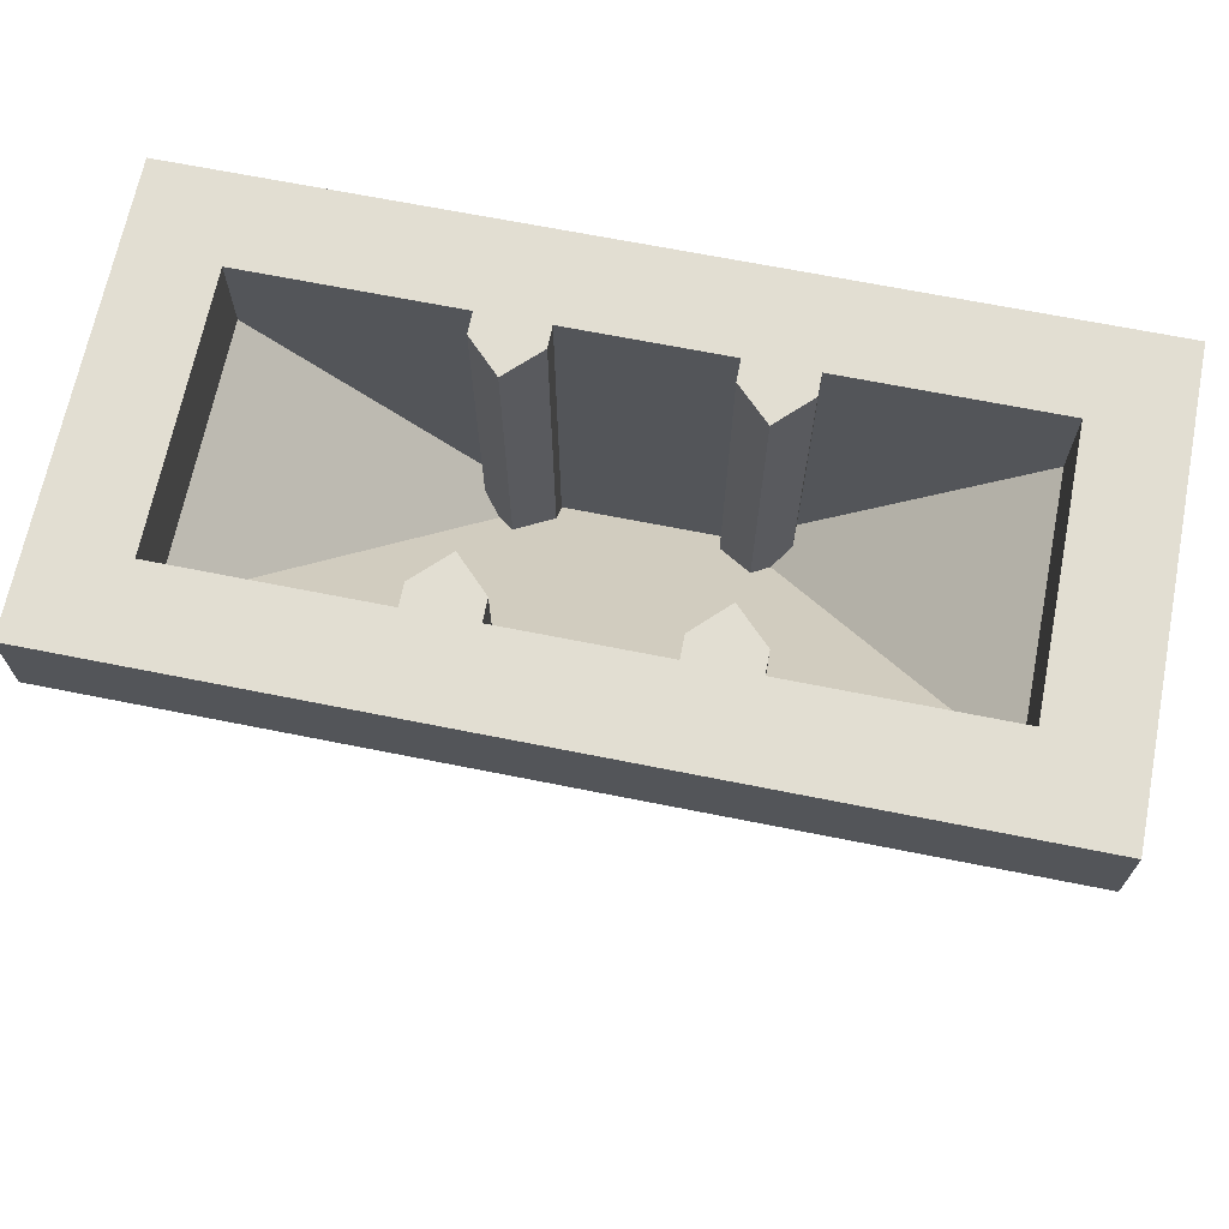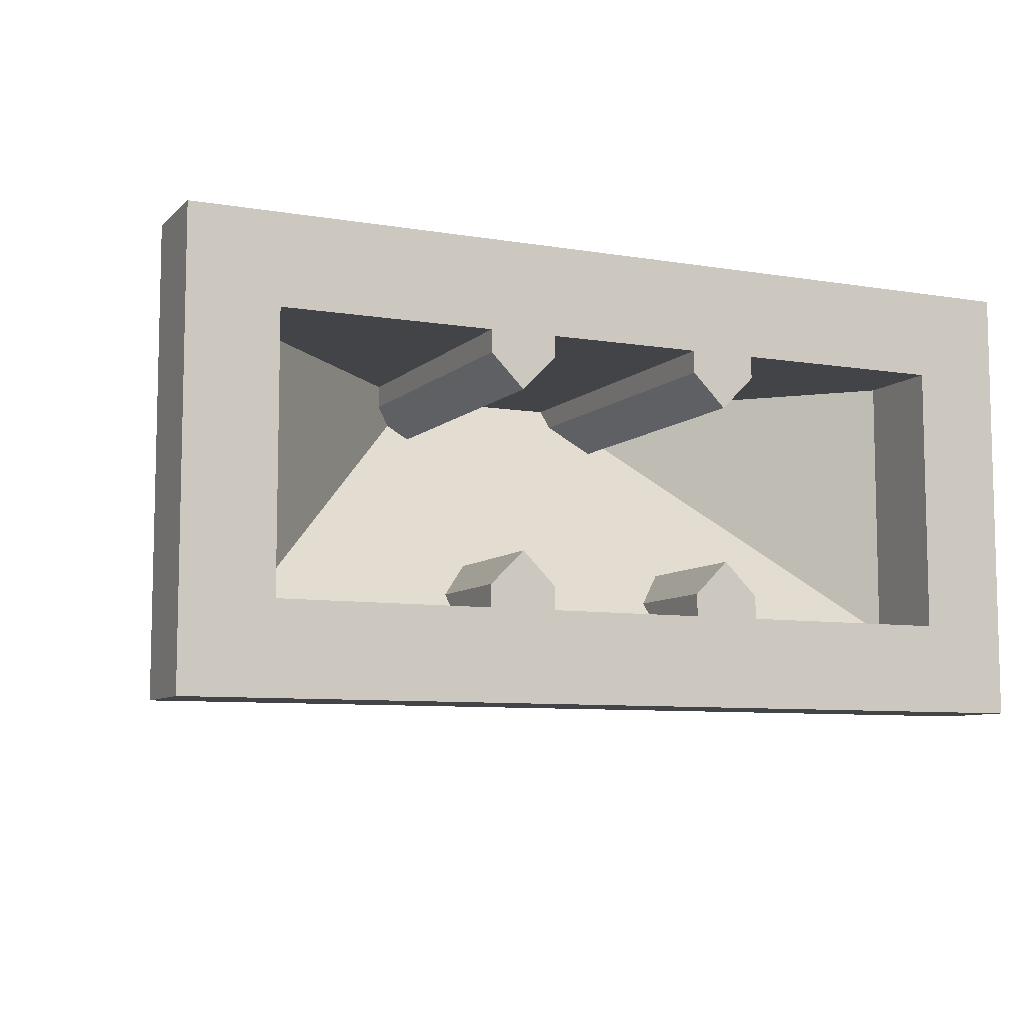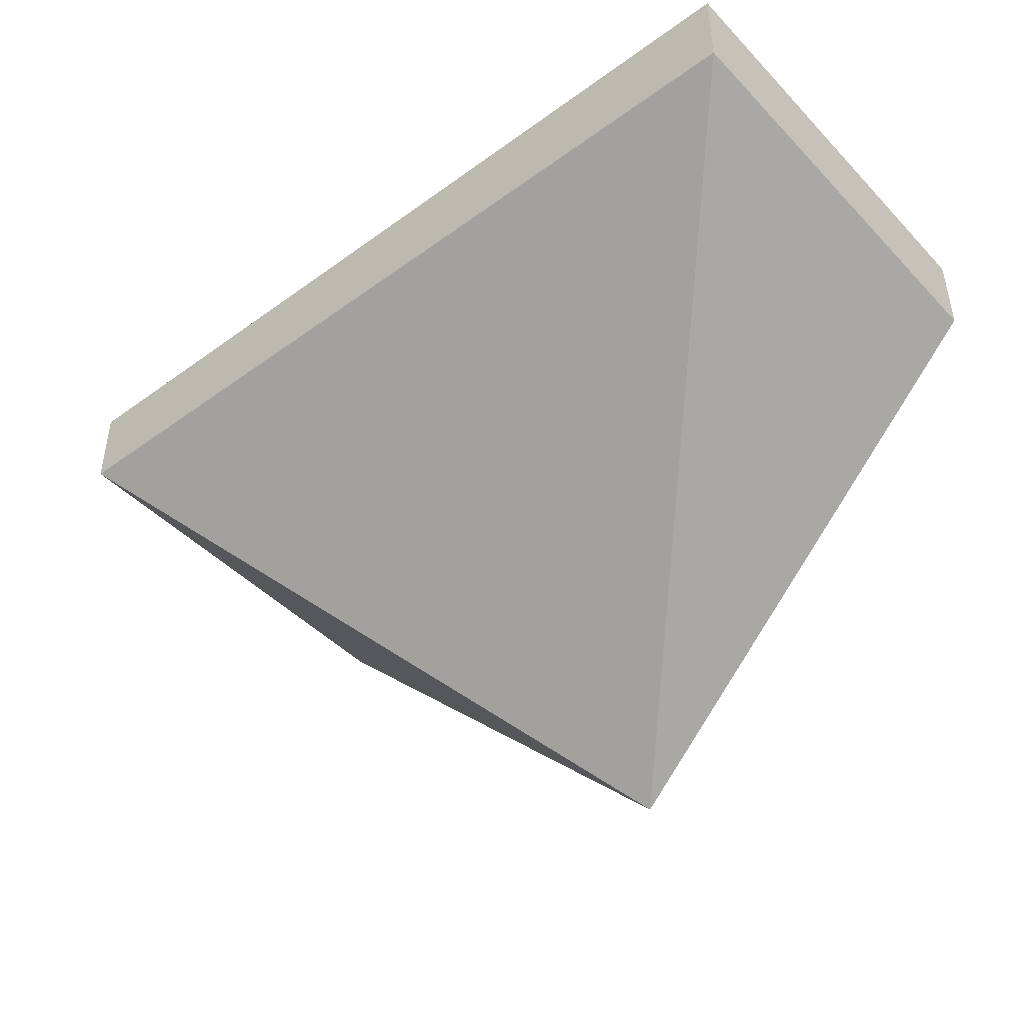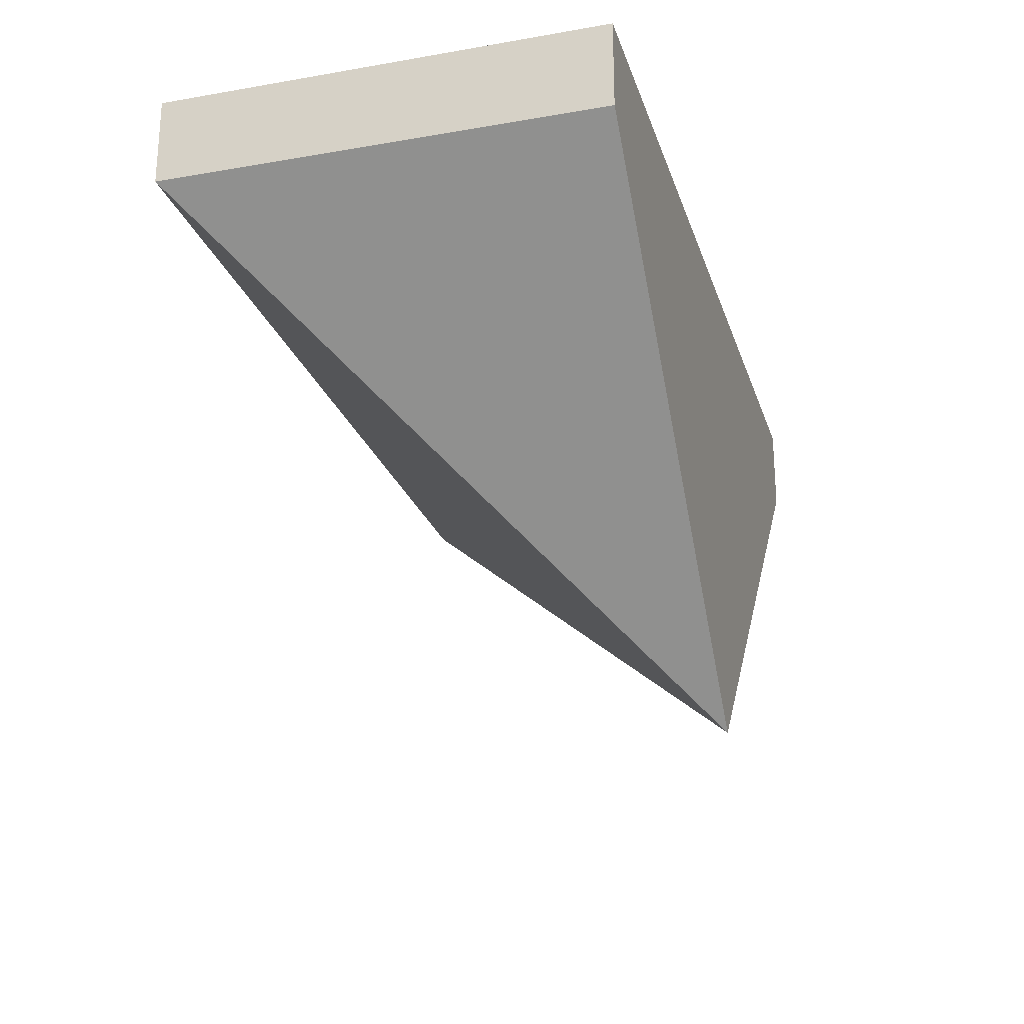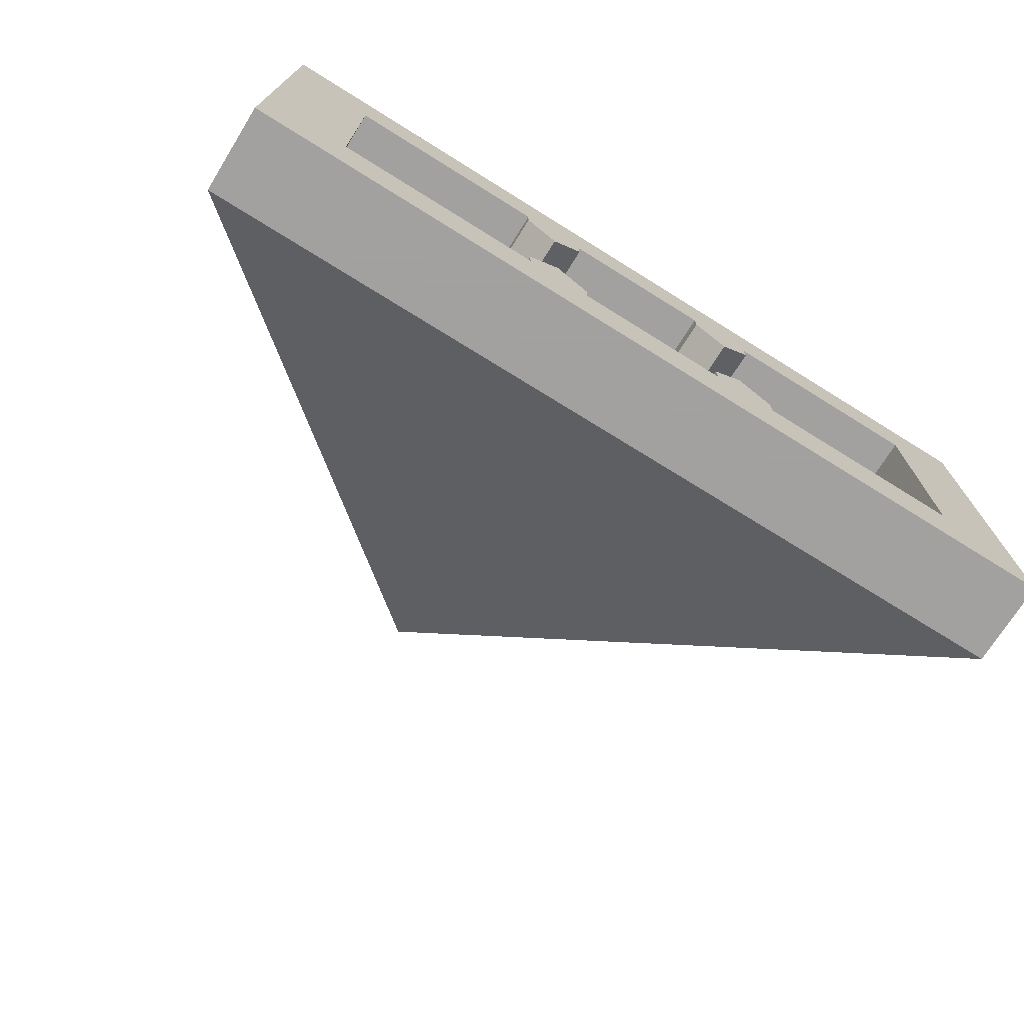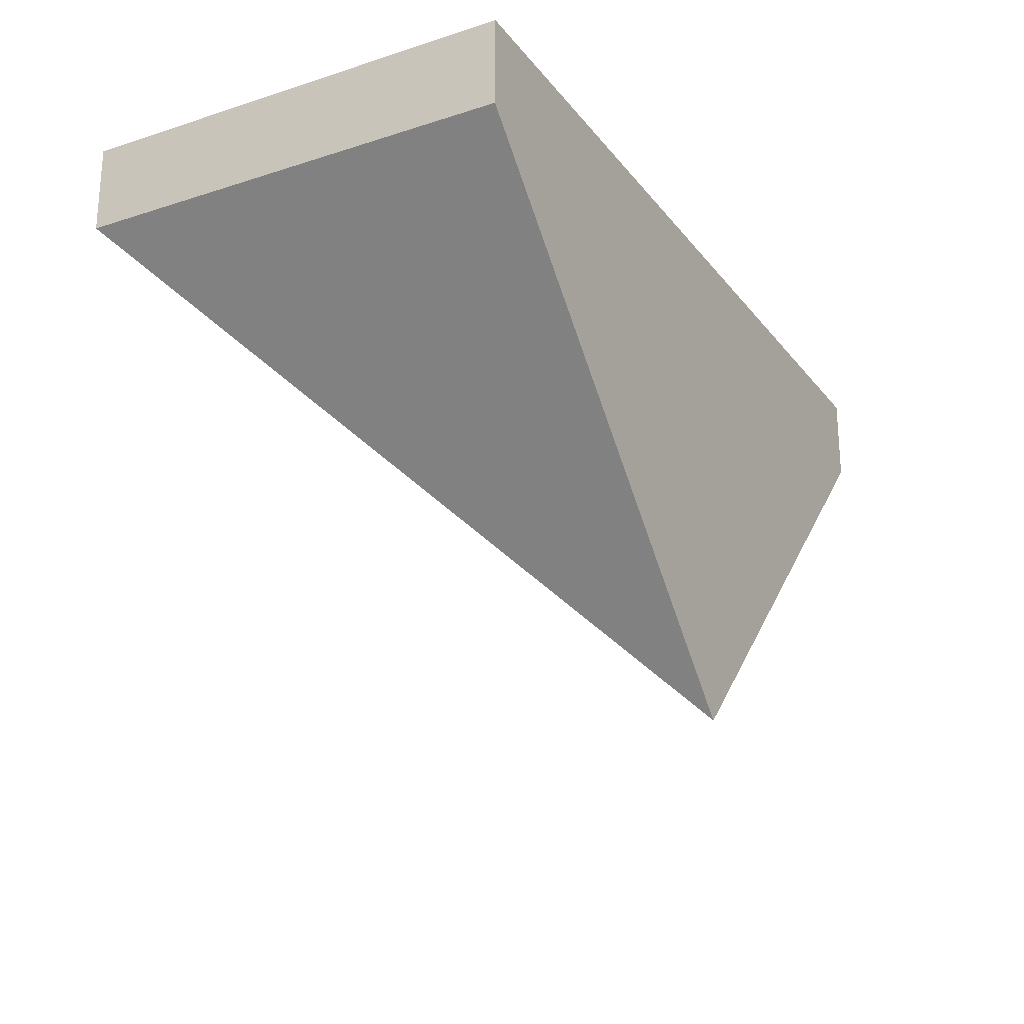
<metadata>
{"format":"obj","ext":"obj","renderer":"f3d","projection":"perspective","resolution":1024,"background":"white","views":[{"elev":67.9,"azim":-168.7,"up":"+Y"},{"elev":-8.1,"azim":155.2,"up":"+Z"},{"elev":-44.5,"azim":-139.8,"up":"+Y"},{"elev":-24.0,"azim":-74.0,"up":"+Y"},{"elev":-72.3,"azim":148.1,"up":"+Z"},{"elev":-23.5,"azim":-61.7,"up":"+Y"}]}
</metadata>
<code>
v -1 1 0.5
v -1 1.2 0.5
v 1 1.2 0.5
v 1 1 0.5
v -1 1 -0.5
v -1 1.2 -0.5
v -1 1.2 0.5
v -1 1 0.5
v 1 1 -0.5
v 1 1.2 -0.5
v -1 1.2 -0.5
v -1 1 -0.5
v 1 1 0.5
v 1 1.2 0.5
v 1 1.2 -0.5
v 1 1 -0.5
v 1 1 0.5
v -1 1 0.5
v 0 0 0.5
v 1 1 -0.5
v 0 0 0.5
v -1 1 -0.5
v 1 1 0.5
v 1 1 -0.5
v 0 0 0.5
v -1 1 0.5
v -1 1 -0.5
v 0 0 0.5
v 0.8 1 0.3
v 0.8 1 -0.3
v 0.2 0.4 0.3
v -0.8 1 0.3
v -0.8 1 -0.3
v -0.2 0.4 0.3
v 0.8 1 -0.3
v -0.8 1 -0.3
v -0.2 0.4 0.3
v 0.2 0.4 0.3
v 0.175 1.2 -0.25
v 0.25 1.2 -0.175
v 0.325 1.2 -0.25
v -0.325 1.2 -0.25
v -0.25 1.2 -0.175
v -0.175 1.2 -0.25
v -0.175 1.2 0.25
v -0.25 1.2 0.175
v -0.325 1.2 0.25
v 0.325 1.2 0.25
v 0.25 1.2 0.175
v 0.175 1.2 0.25
v 1 1.2 0.5
v 0.8 1.2 0.3
v 0.325 1.2 0.3
v 1 1.2 0.5
v 0.325 1.2 0.3
v 0.175 1.2 0.3
v 1 1.2 0.5
v 0.175 1.2 0.3
v -0.175 1.2 0.3
v -1 1.2 0.5
v -0.175 1.2 0.3
v -0.325 1.2 0.3
v -1 1.2 0.5
v -0.325 1.2 0.3
v -0.8 1.2 0.3
v -1 1.2 0.5
v -1 1.2 0.5
v -0.8 1.2 0.3
v -0.8 1.2 -0.3
v -1 1.2 -0.5
v -1 1.2 -0.5
v -0.8 1.2 -0.3
v -0.325 1.2 -0.3
v -1 1.2 -0.5
v -0.325 1.2 -0.3
v -0.175 1.2 -0.3
v -1 1.2 -0.5
v -0.175 1.2 -0.3
v 0.175 1.2 -0.3
v 1 1.2 -0.5
v 0.175 1.2 -0.3
v 0.325 1.2 -0.3
v 1 1.2 -0.5
v 0.325 1.2 -0.3
v 0.8 1.2 -0.3
v 1 1.2 -0.5
v 1 1.2 -0.5
v 0.8 1.2 -0.3
v 0.8 1.2 0.3
v 1 1.2 0.5
v 0.8 1 -0.3
v 0.8 1.2 -0.3
v 0.8 1.2 0.3
v 0.8 1 0.3
v 0.325 1.2 -0.3
v 0.8 1.2 -0.3
v 0.8 1 -0.3
v 0.325 1 -0.3
v -0.8 1 -0.3
v -0.8 1.2 -0.3
v -0.8 1.2 0.3
v -0.8 1 0.3
v -0.325 1.2 -0.3
v -0.8 1.2 -0.3
v -0.8 1 -0.3
v -0.325 1 -0.3
v 0.175 1.2 -0.25
v 0.325 1.2 -0.25
v 0.325 1.2 -0.3
v 0.175 1.2 -0.3
v -0.325 1.2 -0.25
v -0.175 1.2 -0.25
v -0.175 1.2 -0.3
v -0.325 1.2 -0.3
v -0.175 1.2 0.25
v -0.325 1.2 0.25
v -0.325 1.2 0.3
v -0.175 1.2 0.3
v 0.325 1.2 0.25
v 0.175 1.2 0.25
v 0.175 1.2 0.3
v 0.325 1.2 0.3
v 0.325 0.95 -0.25
v 0.325 1 -0.3
v 0.325 1.2 -0.3
v 0.325 1.2 -0.25
v 0.25 0.875 -0.175
v 0.325 0.95 -0.25
v 0.325 1.2 -0.25
v 0.25 1.2 -0.175
v 0.175 1.2 -0.25
v 0.175 0.95 -0.25
v 0.25 0.875 -0.175
v 0.25 1.2 -0.175
v 0.175 1.2 -0.3
v 0.175 1 -0.3
v 0.175 0.95 -0.25
v 0.175 1.2 -0.25
v -0.175 1.2 -0.3
v -0.175 1 -0.3
v 0.175 1 -0.3
v 0.175 1.2 -0.3
v -0.175 0.95 -0.25
v -0.175 1 -0.3
v -0.175 1.2 -0.3
v -0.175 1.2 -0.25
v -0.25 0.875 -0.175
v -0.175 0.95 -0.25
v -0.175 1.2 -0.25
v -0.25 1.2 -0.175
v -0.325 1.2 -0.25
v -0.325 0.95 -0.25
v -0.25 0.875 -0.175
v -0.25 1.2 -0.175
v -0.325 1.2 -0.3
v -0.325 1 -0.3
v -0.325 0.95 -0.25
v -0.325 1.2 -0.25
v 0.325 1.2 0.3
v 0.8 1.2 0.3
v 0.8 1 0.3
v 0.325 0.525 0.3
v 0.325 0.525 0.25
v 0.325 1.2 0.25
v 0.325 1.2 0.3
v 0.325 0.525 0.3
v 0.325 1.2 0.25
v 0.325 0.525 0.25
v 0.2875 0.4875 0.2125
v 0.25 1.2 0.175
v 0.25 1.2 0.175
v 0.2875 0.4875 0.2125
v 0.25 0.525 0.175
v 0.175 1.2 0.25
v 0.25 1.2 0.175
v 0.25 0.525 0.175
v 0.175 0.45 0.25
v 0.175 1.2 0.3
v 0.175 1.2 0.25
v 0.175 0.45 0.25
v 0.175 0.4 0.3
v 0.175 1.2 0.3
v 0.175 0.4 0.3
v -0.175 0.4 0.3
v -0.175 1.2 0.3
v -0.175 1.2 0.3
v -0.175 0.4 0.3
v -0.175 0.45 0.25
v -0.175 1.2 0.25
v -0.175 1.2 0.25
v -0.175 0.45 0.25
v -0.25 0.525 0.175
v -0.25 1.2 0.175
v -0.25 1.2 0.175
v -0.25 0.525 0.175
v -0.2875 0.4875 0.2125
v -0.325 1.2 0.25
v -0.325 1.2 0.25
v -0.2875 0.4875 0.2125
v -0.325 0.525 0.25
v -0.325 0.525 0.3
v -0.325 1.2 0.3
v -0.325 1.2 0.25
v -0.325 0.525 0.25
v -0.325 1.2 0.3
v -0.325 0.525 0.3
v -0.8 1 0.3
v -0.8 1.2 0.3
g mesh411517
f 1 3 2
f 3 1 4
f 5 7 6
f 7 5 8
f 9 11 10
f 11 9 12
f 13 15 14
f 15 13 16
g mesh411519
f 17 18 19
f 20 21 22
g mesh411521
f 23 25 24
g mesh411523
f 26 27 28
g mesh411526
f 29 30 31
g mesh411528
f 32 34 33
f 35 36 37
f 37 38 35
g mesh411530
f 39 40 41
f 42 43 44
f 45 46 47
f 48 49 50
f 51 52 53
f 54 55 56
f 57 58 59
f 59 60 57
f 61 62 63
f 64 65 66
f 67 68 69
f 69 70 67
f 71 72 73
f 74 75 76
f 77 78 79
f 79 80 77
f 81 82 83
f 84 85 86
f 87 88 89
f 89 90 87
g mesh411532
f 91 93 92
f 93 91 94
g mesh411533
f 95 97 96
f 97 95 98
g mesh411535
f 99 100 101
f 101 102 99
g mesh411536
f 103 104 105
f 105 106 103
g mesh411541
f 107 108 109
f 109 110 107
g mesh411543
f 111 112 113
f 113 114 111
g mesh411545
f 115 116 117
f 117 118 115
g mesh411547
f 119 120 121
f 121 122 119
g mesh411549
f 123 124 125
f 125 126 123
f 127 128 129
f 129 130 127
f 131 132 133
f 133 134 131
f 135 136 137
f 137 138 135
g mesh411550
f 139 140 141
f 141 142 139
f 143 144 145
f 145 146 143
f 147 148 149
f 149 150 147
f 151 152 153
f 153 154 151
f 155 156 157
f 157 158 155
g mesh411552
f 159 160 161
f 161 162 159
g mesh411553
f 163 164 165
f 165 166 163
f 167 168 169
f 169 170 167
f 171 172 173
f 174 175 176
f 176 177 174
f 178 179 180
f 180 181 178
g mesh411555
f 182 183 184
f 184 185 182
f 186 187 188
f 188 189 186
f 190 191 192
f 192 193 190
f 194 195 196
f 196 197 194
f 198 199 200
g mesh411557
f 201 202 203
f 203 204 201
f 205 206 207
f 207 208 205

</code>
